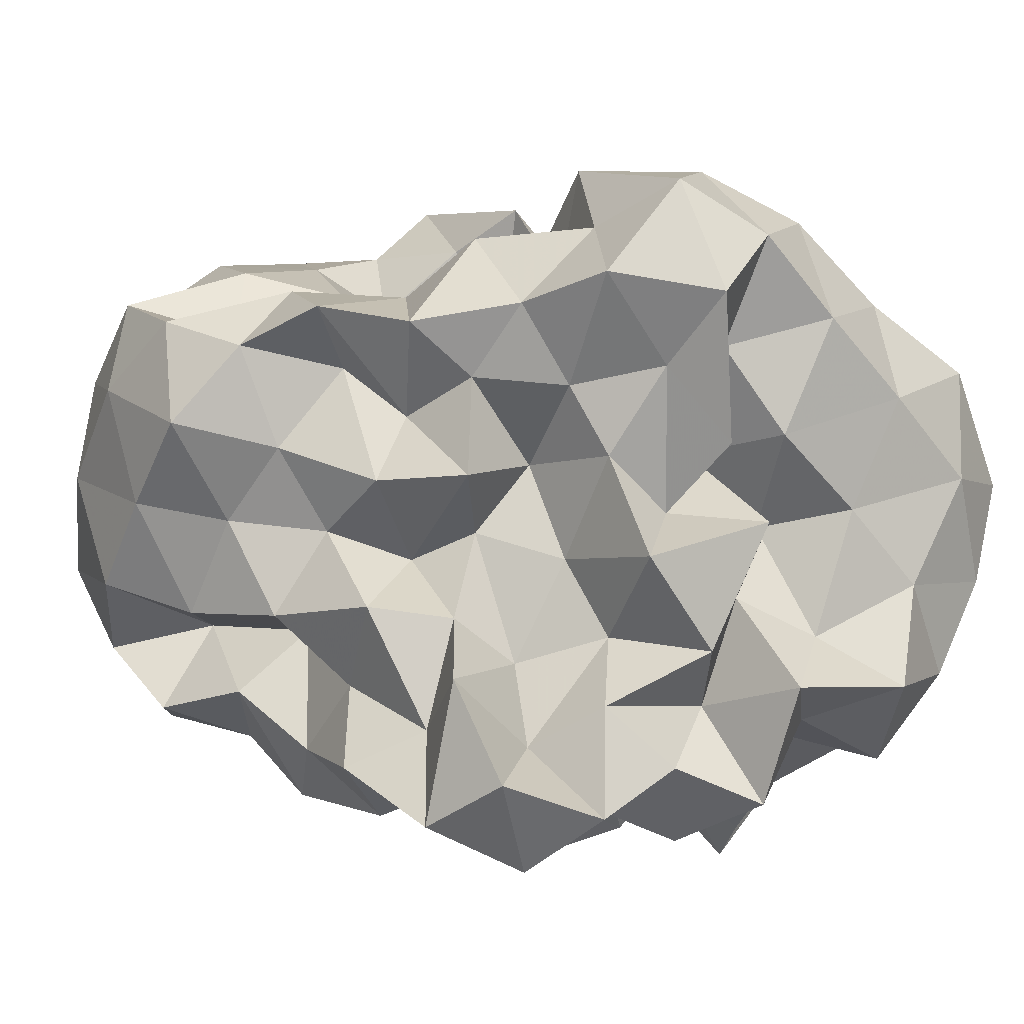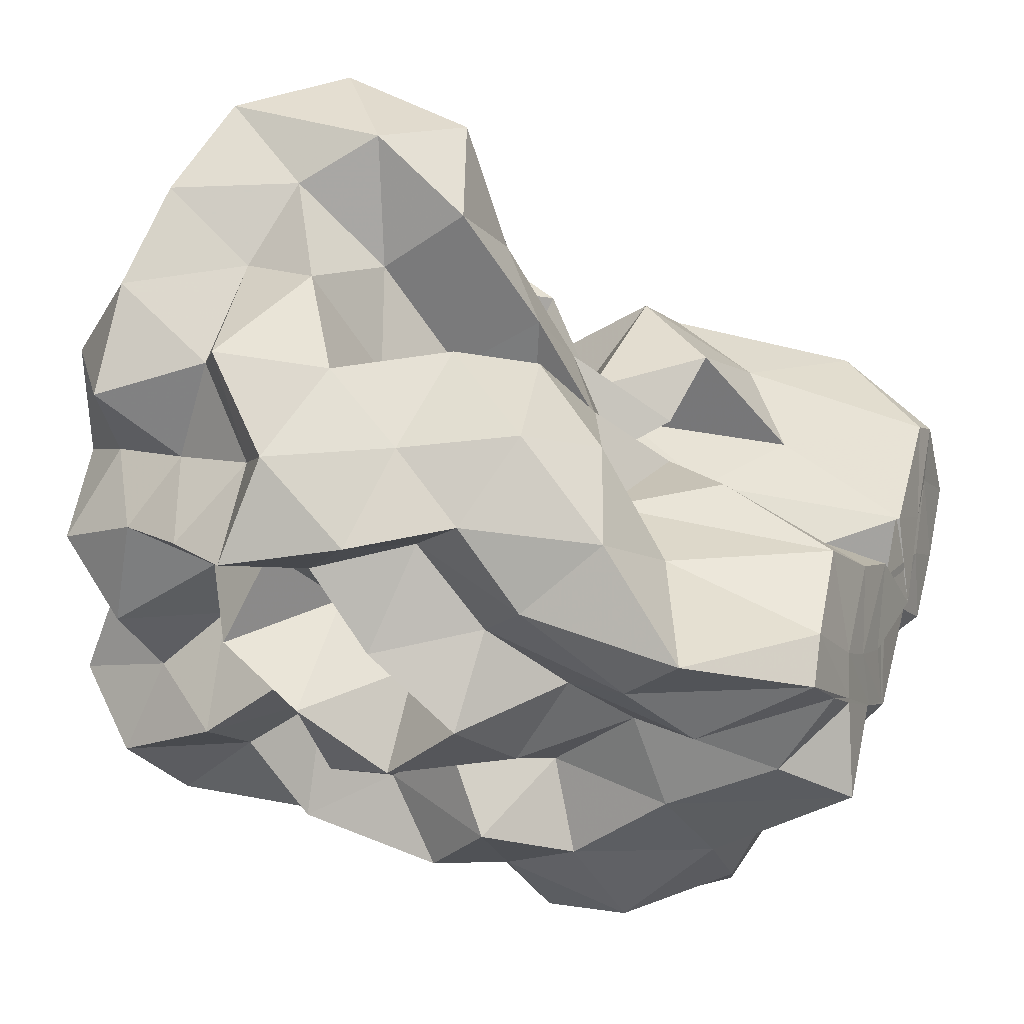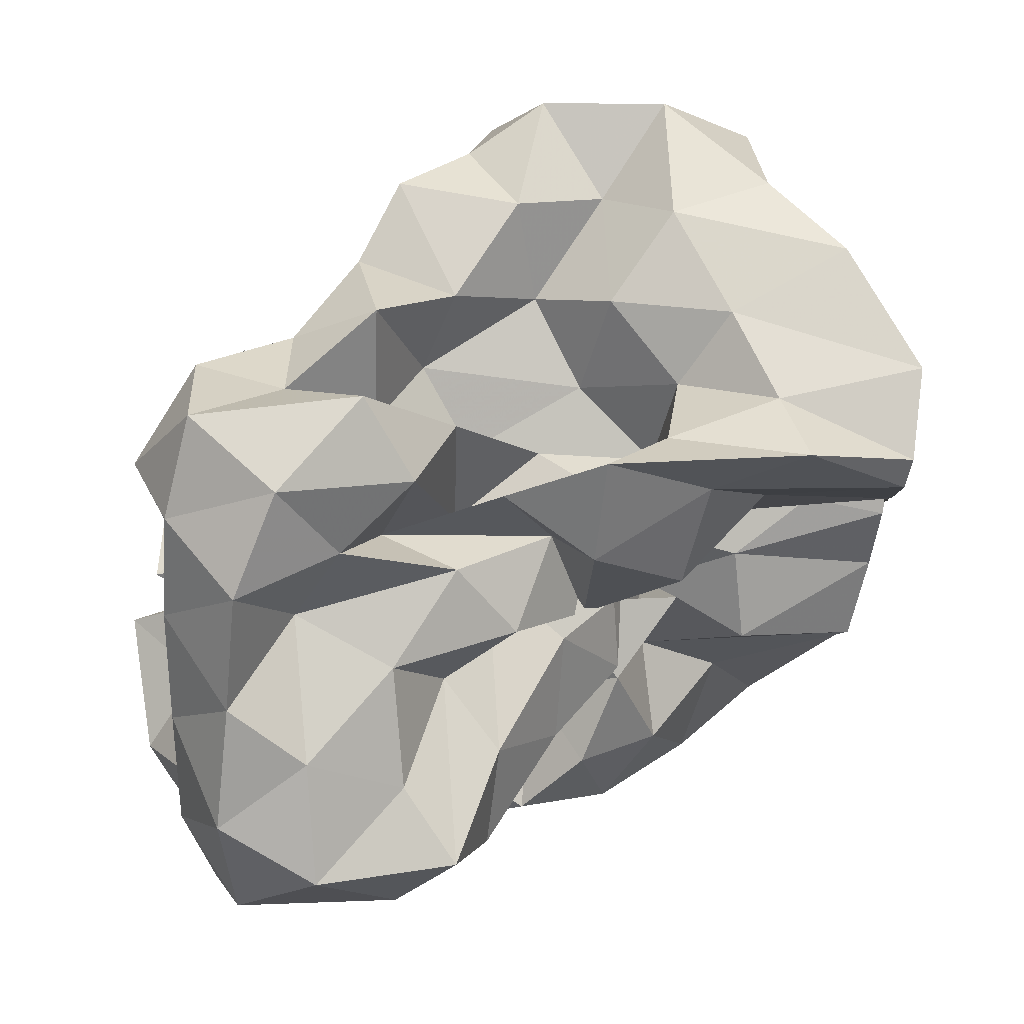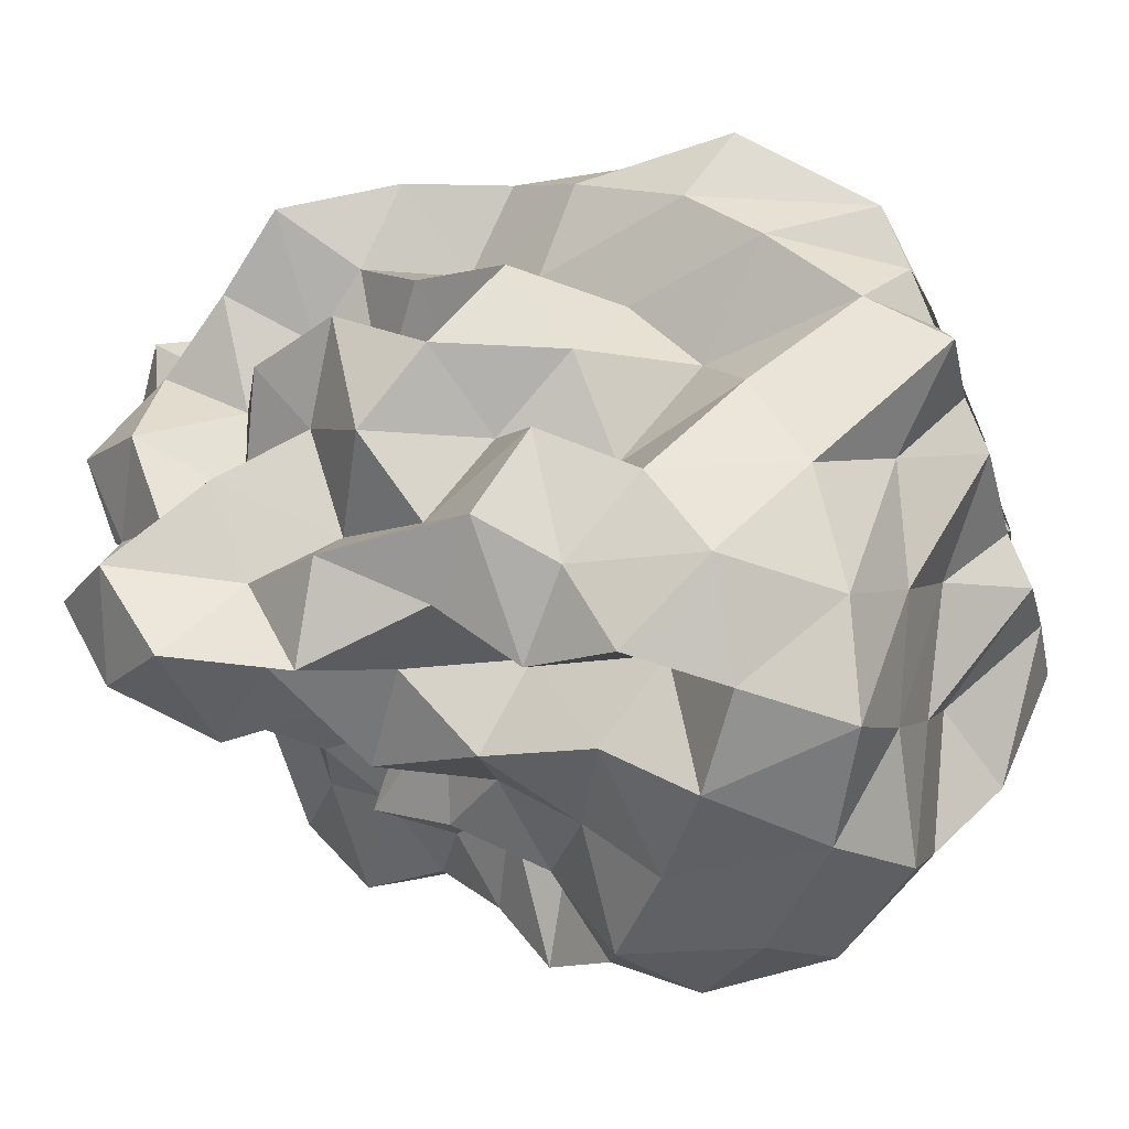
<metadata>
{"format":"obj","ext":"obj","renderer":"f3d","projection":"perspective","resolution":1024,"background":"white","views":[{"elev":9.1,"azim":58.2,"up":"+Z"},{"elev":37.7,"azim":-160.8,"up":"+Y"},{"elev":72.5,"azim":176.2,"up":"+Z"},{"elev":-49.5,"azim":-161.3,"up":"+Y"}]}
</metadata>
<code>
v -0.2927 -0.02048 0.5343
v -0.1578 -0.03656 -0.8443
v 0.9698 0.0892 0.3567
v 0.7898 0.1879 0.642
v 0.9422 0.5096 0.7305
v 0.7516 0.8385 0.743
v 0.5176 0.9987 0.6005
v 0.2189 1.052 0.4059
v 0.06906 0.6725 0.3068
v -0.1002 0.3101 0.2641
v -0.6782 0.3102 0.2716
v -0.4771 0.1455 0.4433
v -0.8267 0.1202 0.2071
v -1.503 0.122 0.2405
v -1.536 -0.006181 0.4366
v -1.522 0.03655 0.5915
v -1.584 -0.2214 0.5118
v -1.245 -0.4803 0.519
v -1.127 -0.8689 0.7169
v -0.8018 -1.183 0.7252
v -0.3913 -1.225 0.6997
v -0.1278 -1.083 0.6358
v -0.009989 -0.7655 0.5528
v 0.1123 -0.5986 0.3956
v 0.3456 -0.488 0.5412
v 0.5893 -0.2714 0.5242
v 0.8249 -0.06027 0.5971
v 0.5932 0.1879 0.2703
v 0.9205 0.338 0.3614
v 0.9575 0.7805 0.457
v 0.8176 1.165 0.504
v 0.5177 1.35 0.4059
v 0.06513 1.298 0.3063
v -0.09991 0.9133 0.2344
v -0.344 0.5385 0.2186
v -0.5336 0.2667 0.09876
v -0.5242 0.04918 -0.01832
v -1.241 0.05083 0.07239
v -1.576 -0.1647 0.1603
v -1.493 0.1248 0.2167
v -1.558 -0.09284 0.3437
v -1.599 -0.311 0.273
v -1.228 -0.7622 0.2755
v -1.113 -1.183 0.4274
v -0.6472 -1.329 0.4534
v -0.2208 -1.29 0.3858
v -0.05339 -0.9866 0.3009
v 0.2397 -0.7838 0.2142
v 0.5099 -0.6013 0.252
v 0.347 -0.2699 0.2384
v 0.722 -0.2081 0.3091
v 0.768 -0.01676 0.1153
v 0.7219 0.3798 0.02605
v 0.9423 0.6059 0.09838
v 0.9713 1.05 0.1693
v 0.8005 1.35 0.1013
v 0.2774 1.359 0.05758
v -0.04027 1.168 -0.02136
v -0.3002 0.8165 -0.02175
v -0.5408 0.5602 -0.1388
v -0.6657 0.2188 -0.2662
v -0.9779 0.2082 -0.01992
v -1.507 0.1032 0.007799
v -1.55 -0.06936 -0.2278
v -1.516 0.05814 0.0009982
v -1.566 -0.1866 0.1444
v -1.364 -0.4701 0.0239
v -1.181 -1.026 0.02353
v -0.9421 -1.329 0.1166
v -0.4524 -1.32 0.0919
v -0.2354 -1.086 0.04322
v 0.01729 -0.8471 0.02246
v 0.1457 -0.6019 -0.07669
v 0.3228 -0.463 0.02683
v 0.5574 -0.2659 -0.04338
v 0.987 -0.231 0.02814
v 1.042 0.1882 0.1072
v 0.9567 0.4504 -0.3069
v 1.016 0.8129 -0.162
v 0.9024 1.192 -0.2064
v 0.5024 1.217 -0.08141
v 0.21 0.9652 -0.09111
v -0.03936 0.6279 -0.09101
v -0.2989 0.3212 -0.09088
v -0.7567 0.3561 -0.0109
v -0.9941 0.4599 -0.2092
v -1.472 0.2269 -0.1824
v -1.529 0.03081 -0.3837
v -1.588 -0.25 -0.272
v -1.554 -0.09285 -0.1449
v -1.592 -0.2781 -0.2492
v -1.302 -0.7726 -0.247
v -1.122 -1.265 -0.2431
v -0.6589 -1.35 -0.2133
v -0.3934 -1.153 -0.2891
v -0.02348 -1.024 -0.2482
v 0.3368 -0.875 -0.1729
v 0.4777 -0.6358 -0.2116
v 0.5239 -0.4365 -0.3751
v 0.7306 -0.2119 -0.276
v 1.042 -0.02899 -0.2856
v 0.8491 0.2063 -0.1719
v 1.155 0.6634 -0.4605
v 0.9579 0.9876 -0.4941
v 0.5957 1.018 -0.3066
v 0.3184 1.109 -0.4276
v 0.1097 0.7661 -0.3884
v -0.2358 0.5496 -0.3824
v -0.537 0.598 -0.1503
v -0.6506 0.4132 -0.3863
v -1.4 0.4253 -0.3852
v -1.504 0.1356 -0.513
v -1.569 -0.1657 -0.3974
v -1.507 0.07375 -0.2906
v -1.563 -0.1729 -0.3899
v -1.351 -0.4707 -0.4733
v -1.174 -0.9985 -0.4797
v -0.8379 -1.253 -0.4785
v -0.6341 -0.9622 -0.395
v -0.223 -0.7969 -0.3583
v 0.1419 -0.8348 -0.4743
v 0.5257 -0.7654 -0.5524
v 0.7504 -0.7985 -0.3371
v 0.7299 -0.5166 -0.5969
v 0.9368 -0.3613 -0.4408
v 0.8406 0.07907 -0.5164
v 1.193 0.2046 -0.3997
v 0.9549 0.7244 -0.7551
v 0.6222 0.8293 -0.6099
v 0.4881 1.037 -0.8209
v 0.1557 0.9659 -0.6915
v -0.1737 0.9691 -0.4839
v -0.3949 0.8542 -0.2998
v -0.6708 0.7365 -0.5086
v -0.924 0.4488 -0.6358
v -1.439 0.3367 -0.6877
v -1.533 0.01937 -0.5928
v -1.488 0.1555 -0.4623
v -1.529 -0.02698 -0.561
v -1.594 -0.2971 -0.6981
v -1.152 -0.6772 -0.6981
v -0.8707 -1.019 -0.7613
v -0.5642 -1.189 -0.6477
v -0.2629 -1.044 -0.5482
v -0.05438 -0.8966 -0.7225
v 0.3623 -0.9771 -0.6818
v 0.7451 -0.8977 -0.7949
v 0.9876 -0.7676 -0.6257
v 1.112 -0.4793 -0.7441
v 1.009 -0.143 -0.6539
v 1.103 0.1358 -0.7908
v 0.9898 0.3717 -0.5678
v 1.01 0.03175 0.8389
v 0.8989 0.2751 1
v 0.6931 0.5586 1.022
v 0.5306 0.5189 0.6719
v 0.2263 0.6989 0.6007
v -0.1805 0.5746 0.4858
v -0.4189 0.4444 0.1936
v -0.7349 0.441 0.4988
v -1.04 0.155 0.4762
v -1.476 0.2149 0.6514
v -1.5 0.1515 0.7407
v -1.554 -0.1422 0.7966
v -1.35 -0.5713 0.8137
v -0.7896 -0.7387 0.8211
v -0.5711 -0.8903 0.6235
v -0.2775 -0.8157 0.7911
v 0.1121 -0.9234 0.7721
v 0.2645 -0.6716 0.7234
v 0.4884 -0.3883 0.7865
v 0.7978 -0.2709 0.8991
v 0.7975 0.002571 1.179
v 0.5374 0.2744 1.19
v 0.363 0.3989 0.9184
v 0.001029 0.4045 0.6722
v -0.3184 0.2514 0.479
v -0.4391 0.4279 0.7633
v -0.8328 0.2188 0.774
v -1.135 0.198 0.9937
v -1.073 -0.05506 0.8345
v -0.9514 -0.3733 0.813
v -0.5625 -0.4671 0.7386
v -0.3204 -0.5746 0.5348
v -0.04931 -0.5066 0.7723
v 0.2061 -0.3906 0.9756
v 0.5078 -0.1246 1.018
v 0.2548 -0.02043 1.19
v 0.1138 0.213 1.028
v 0.2415 0.2498 0.6042
v -0.163 0.1978 0.7723
v -0.4906 0.1978 1.033
v -0.6986 0.07027 0.8767
v -0.7665 -0.192 0.6532
v -0.453 -0.28 0.4382
v 0.07369 -0.3618 0.5066
v 0.2372 -0.1151 0.6941
v -0.02564 -0.02076 0.856
v -0.001995 0.1718 0.4817
v -0.5388 0.1727 0.5748
v -0.6795 -0.03028 0.3664
v -0.06565 -0.1035 0.3663
v 0.699 0.4959 -0.6905
v 0.4064 0.6232 -0.8057
v 0.2576 0.8289 -1.015
v -0.1135 0.8258 -0.8336
v -0.4825 0.8937 -0.7366
v -0.8039 0.6879 -0.9133
v -1.102 0.4386 -1.096
v -1.463 0.2486 -0.8335
v -1.503 0.09626 -0.6924
v -1.369 -0.1406 -0.8125
v -1.013 -0.3977 -0.8232
v -0.7098 -0.6985 -0.8417
v -0.4481 -0.9126 -0.7602
v -0.2423 -0.8191 -0.9364
v 0.2328 -0.7744 -0.9015
v 0.5011 -0.642 -0.7603
v 0.8831 -0.6241 -0.9482
v 0.7862 -0.329 -0.7991
v 0.8582 -0.03463 -0.9449
v 0.8169 0.3161 -0.8814
v 0.5635 0.4357 -1.045
v 0.3257 0.5442 -1.22
v -0.04937 0.6353 -1.129
v -0.3627 0.6879 -0.979
v -0.5885 0.4723 -1.056
v -0.9243 0.2483 -1.053
v -1.133 0.05827 -0.9769
v -0.868 -0.1465 -0.7269
v -0.5911 -0.4447 -0.6876
v -0.4366 -0.5788 -0.9907
v -0.04211 -0.6065 -0.7843
v 0.2533 -0.4395 -0.6784
v 0.5467 -0.4134 -0.9823
v 0.5863 -0.1305 -0.694
v 0.5635 0.154 -0.7862
v 0.3257 0.3217 -0.8593
v 0.1217 0.4227 -1.004
v -0.1743 0.4731 -0.8381
v -0.4255 0.2519 -0.912
v -0.684 0.05828 -0.8552
v -0.5464 -0.221 -0.9572
v -0.2693 -0.3666 -0.8283
v 0.08309 -0.4099 -1.016
v 0.285 -0.1833 -0.9021
v 0.4359 0.04007 -1.016
v 0.1269 0.1029 -0.7562
v -0.09014 0.1802 -1.067
v -0.4059 0.00783 -1.145
v -0.168 -0.2483 -1.132
v 0.1212 -0.03643 -1.166
f 3 28 4
f 4 28 29
f 4 29 5
f 5 29 30
f 5 30 6
f 6 30 31
f 6 31 7
f 7 31 32
f 7 32 8
f 8 32 33
f 8 33 9
f 9 33 34
f 9 34 10
f 10 34 35
f 10 35 11
f 11 35 36
f 11 36 12
f 12 36 37
f 12 37 13
f 13 37 38
f 13 38 14
f 14 38 39
f 14 39 15
f 15 39 40
f 15 40 16
f 16 40 41
f 16 41 17
f 17 41 42
f 17 42 18
f 18 42 43
f 18 43 19
f 19 43 44
f 19 44 20
f 20 44 45
f 20 45 21
f 21 45 46
f 21 46 22
f 22 46 47
f 22 47 23
f 23 47 48
f 23 48 24
f 24 48 49
f 24 49 25
f 25 49 50
f 25 50 26
f 26 50 51
f 26 51 27
f 27 51 52
f 27 52 3
f 3 52 28
f 28 53 29
f 29 53 54
f 29 54 30
f 30 54 55
f 30 55 31
f 31 55 56
f 31 56 32
f 32 56 57
f 32 57 33
f 33 57 58
f 33 58 34
f 34 58 59
f 34 59 35
f 35 59 60
f 35 60 36
f 36 60 61
f 36 61 37
f 37 61 62
f 37 62 38
f 38 62 63
f 38 63 39
f 39 63 64
f 39 64 40
f 40 64 65
f 40 65 41
f 41 65 66
f 41 66 42
f 42 66 67
f 42 67 43
f 43 67 68
f 43 68 44
f 44 68 69
f 44 69 45
f 45 69 70
f 45 70 46
f 46 70 71
f 46 71 47
f 47 71 72
f 47 72 48
f 48 72 73
f 48 73 49
f 49 73 74
f 49 74 50
f 50 74 75
f 50 75 51
f 51 75 76
f 51 76 52
f 52 76 77
f 52 77 28
f 28 77 53
f 53 78 54
f 54 78 79
f 54 79 55
f 55 79 80
f 55 80 56
f 56 80 81
f 56 81 57
f 57 81 82
f 57 82 58
f 58 82 83
f 58 83 59
f 59 83 84
f 59 84 60
f 60 84 85
f 60 85 61
f 61 85 86
f 61 86 62
f 62 86 87
f 62 87 63
f 63 87 88
f 63 88 64
f 64 88 89
f 64 89 65
f 65 89 90
f 65 90 66
f 66 90 91
f 66 91 67
f 67 91 92
f 67 92 68
f 68 92 93
f 68 93 69
f 69 93 94
f 69 94 70
f 70 94 95
f 70 95 71
f 71 95 96
f 71 96 72
f 72 96 97
f 72 97 73
f 73 97 98
f 73 98 74
f 74 98 99
f 74 99 75
f 75 99 100
f 75 100 76
f 76 100 101
f 76 101 77
f 77 101 102
f 77 102 53
f 53 102 78
f 78 103 79
f 79 103 104
f 79 104 80
f 80 104 105
f 80 105 81
f 81 105 106
f 81 106 82
f 82 106 107
f 82 107 83
f 83 107 108
f 83 108 84
f 84 108 109
f 84 109 85
f 85 109 110
f 85 110 86
f 86 110 111
f 86 111 87
f 87 111 112
f 87 112 88
f 88 112 113
f 88 113 89
f 89 113 114
f 89 114 90
f 90 114 115
f 90 115 91
f 91 115 116
f 91 116 92
f 92 116 117
f 92 117 93
f 93 117 118
f 93 118 94
f 94 118 119
f 94 119 95
f 95 119 120
f 95 120 96
f 96 120 121
f 96 121 97
f 97 121 122
f 97 122 98
f 98 122 123
f 98 123 99
f 99 123 124
f 99 124 100
f 100 124 125
f 100 125 101
f 101 125 126
f 101 126 102
f 102 126 127
f 102 127 78
f 78 127 103
f 103 128 104
f 104 128 129
f 104 129 105
f 105 129 130
f 105 130 106
f 106 130 131
f 106 131 107
f 107 131 132
f 107 132 108
f 108 132 133
f 108 133 109
f 109 133 134
f 109 134 110
f 110 134 135
f 110 135 111
f 111 135 136
f 111 136 112
f 112 136 137
f 112 137 113
f 113 137 138
f 113 138 114
f 114 138 139
f 114 139 115
f 115 139 140
f 115 140 116
f 116 140 141
f 116 141 117
f 117 141 142
f 117 142 118
f 118 142 143
f 118 143 119
f 119 143 144
f 119 144 120
f 120 144 145
f 120 145 121
f 121 145 146
f 121 146 122
f 122 146 147
f 122 147 123
f 123 147 148
f 123 148 124
f 124 148 149
f 124 149 125
f 125 149 150
f 125 150 126
f 126 150 151
f 126 151 127
f 127 151 152
f 127 152 103
f 103 152 128
f 153 154 173
f 154 174 173
f 154 155 174
f 155 175 174
f 155 156 175
f 156 176 175
f 156 157 176
f 157 158 176
f 158 177 176
f 158 159 177
f 159 178 177
f 159 160 178
f 160 179 178
f 160 161 179
f 161 162 179
f 162 180 179
f 162 163 180
f 163 181 180
f 163 164 181
f 164 182 181
f 164 165 182
f 165 166 182
f 166 183 182
f 166 167 183
f 167 184 183
f 167 168 184
f 168 185 184
f 168 169 185
f 169 170 185
f 170 186 185
f 170 171 186
f 171 187 186
f 171 172 187
f 172 173 187
f 172 153 173
f 173 174 188
f 174 189 188
f 174 175 189
f 175 190 189
f 175 176 190
f 176 177 190
f 177 191 190
f 177 178 191
f 178 192 191
f 178 179 192
f 179 180 192
f 180 193 192
f 180 181 193
f 181 194 193
f 181 182 194
f 182 183 194
f 183 195 194
f 183 184 195
f 184 196 195
f 184 185 196
f 185 186 196
f 186 197 196
f 186 187 197
f 187 188 197
f 187 173 188
f 188 189 198
f 189 199 198
f 189 190 199
f 190 191 199
f 191 200 199
f 191 192 200
f 192 193 200
f 193 201 200
f 193 194 201
f 194 195 201
f 195 202 201
f 195 196 202
f 196 197 202
f 197 198 202
f 197 188 198
f 203 223 204
f 204 223 224
f 204 224 205
f 205 224 225
f 205 225 206
f 206 225 226
f 206 226 207
f 207 226 208
f 208 226 227
f 208 227 209
f 209 227 228
f 209 228 210
f 210 228 229
f 210 229 211
f 211 229 212
f 212 229 230
f 212 230 213
f 213 230 231
f 213 231 214
f 214 231 232
f 214 232 215
f 215 232 216
f 216 232 233
f 216 233 217
f 217 233 234
f 217 234 218
f 218 234 235
f 218 235 219
f 219 235 220
f 220 235 236
f 220 236 221
f 221 236 237
f 221 237 222
f 222 237 223
f 222 223 203
f 223 238 224
f 224 238 239
f 224 239 225
f 225 239 240
f 225 240 226
f 226 240 227
f 227 240 241
f 227 241 228
f 228 241 242
f 228 242 229
f 229 242 230
f 230 242 243
f 230 243 231
f 231 243 244
f 231 244 232
f 232 244 233
f 233 244 245
f 233 245 234
f 234 245 246
f 234 246 235
f 235 246 236
f 236 246 247
f 236 247 237
f 237 247 238
f 237 238 223
f 238 248 239
f 239 248 249
f 239 249 240
f 240 249 241
f 241 249 250
f 241 250 242
f 242 250 243
f 243 250 251
f 243 251 244
f 244 251 245
f 245 251 252
f 245 252 246
f 246 252 247
f 247 252 248
f 247 248 238
f 3 4 153
f 153 4 154
f 4 5 154
f 154 5 155
f 5 6 155
f 155 6 156
f 6 7 156
f 156 7 157
f 7 8 157
f 8 9 157
f 157 9 158
f 9 10 158
f 158 10 159
f 10 11 159
f 159 11 160
f 11 12 160
f 160 12 161
f 12 13 161
f 13 14 161
f 161 14 162
f 14 15 162
f 162 15 163
f 15 16 163
f 163 16 164
f 16 17 164
f 164 17 165
f 17 18 165
f 18 19 165
f 165 19 166
f 19 20 166
f 166 20 167
f 20 21 167
f 167 21 168
f 21 22 168
f 168 22 169
f 22 23 169
f 23 24 169
f 169 24 170
f 24 25 170
f 170 25 171
f 25 26 171
f 171 26 172
f 26 27 172
f 172 27 153
f 27 3 153
f 128 203 129
f 129 203 204
f 129 204 130
f 130 204 205
f 130 205 131
f 131 205 206
f 131 206 132
f 132 206 207
f 132 207 133
f 133 207 134
f 134 207 208
f 134 208 135
f 135 208 209
f 135 209 136
f 136 209 210
f 136 210 137
f 137 210 211
f 137 211 138
f 138 211 139
f 139 211 212
f 139 212 140
f 140 212 213
f 140 213 141
f 141 213 214
f 141 214 142
f 142 214 215
f 142 215 143
f 143 215 144
f 144 215 216
f 144 216 145
f 145 216 217
f 145 217 146
f 146 217 218
f 146 218 147
f 147 218 219
f 147 219 148
f 148 219 149
f 149 219 220
f 149 220 150
f 150 220 221
f 150 221 151
f 151 221 222
f 151 222 152
f 152 222 203
f 152 203 128
f 198 199 1
f 199 200 1
f 200 201 1
f 201 202 1
f 202 198 1
f 249 248 2
f 250 249 2
f 251 250 2
f 252 251 2
f 248 252 2

</code>
